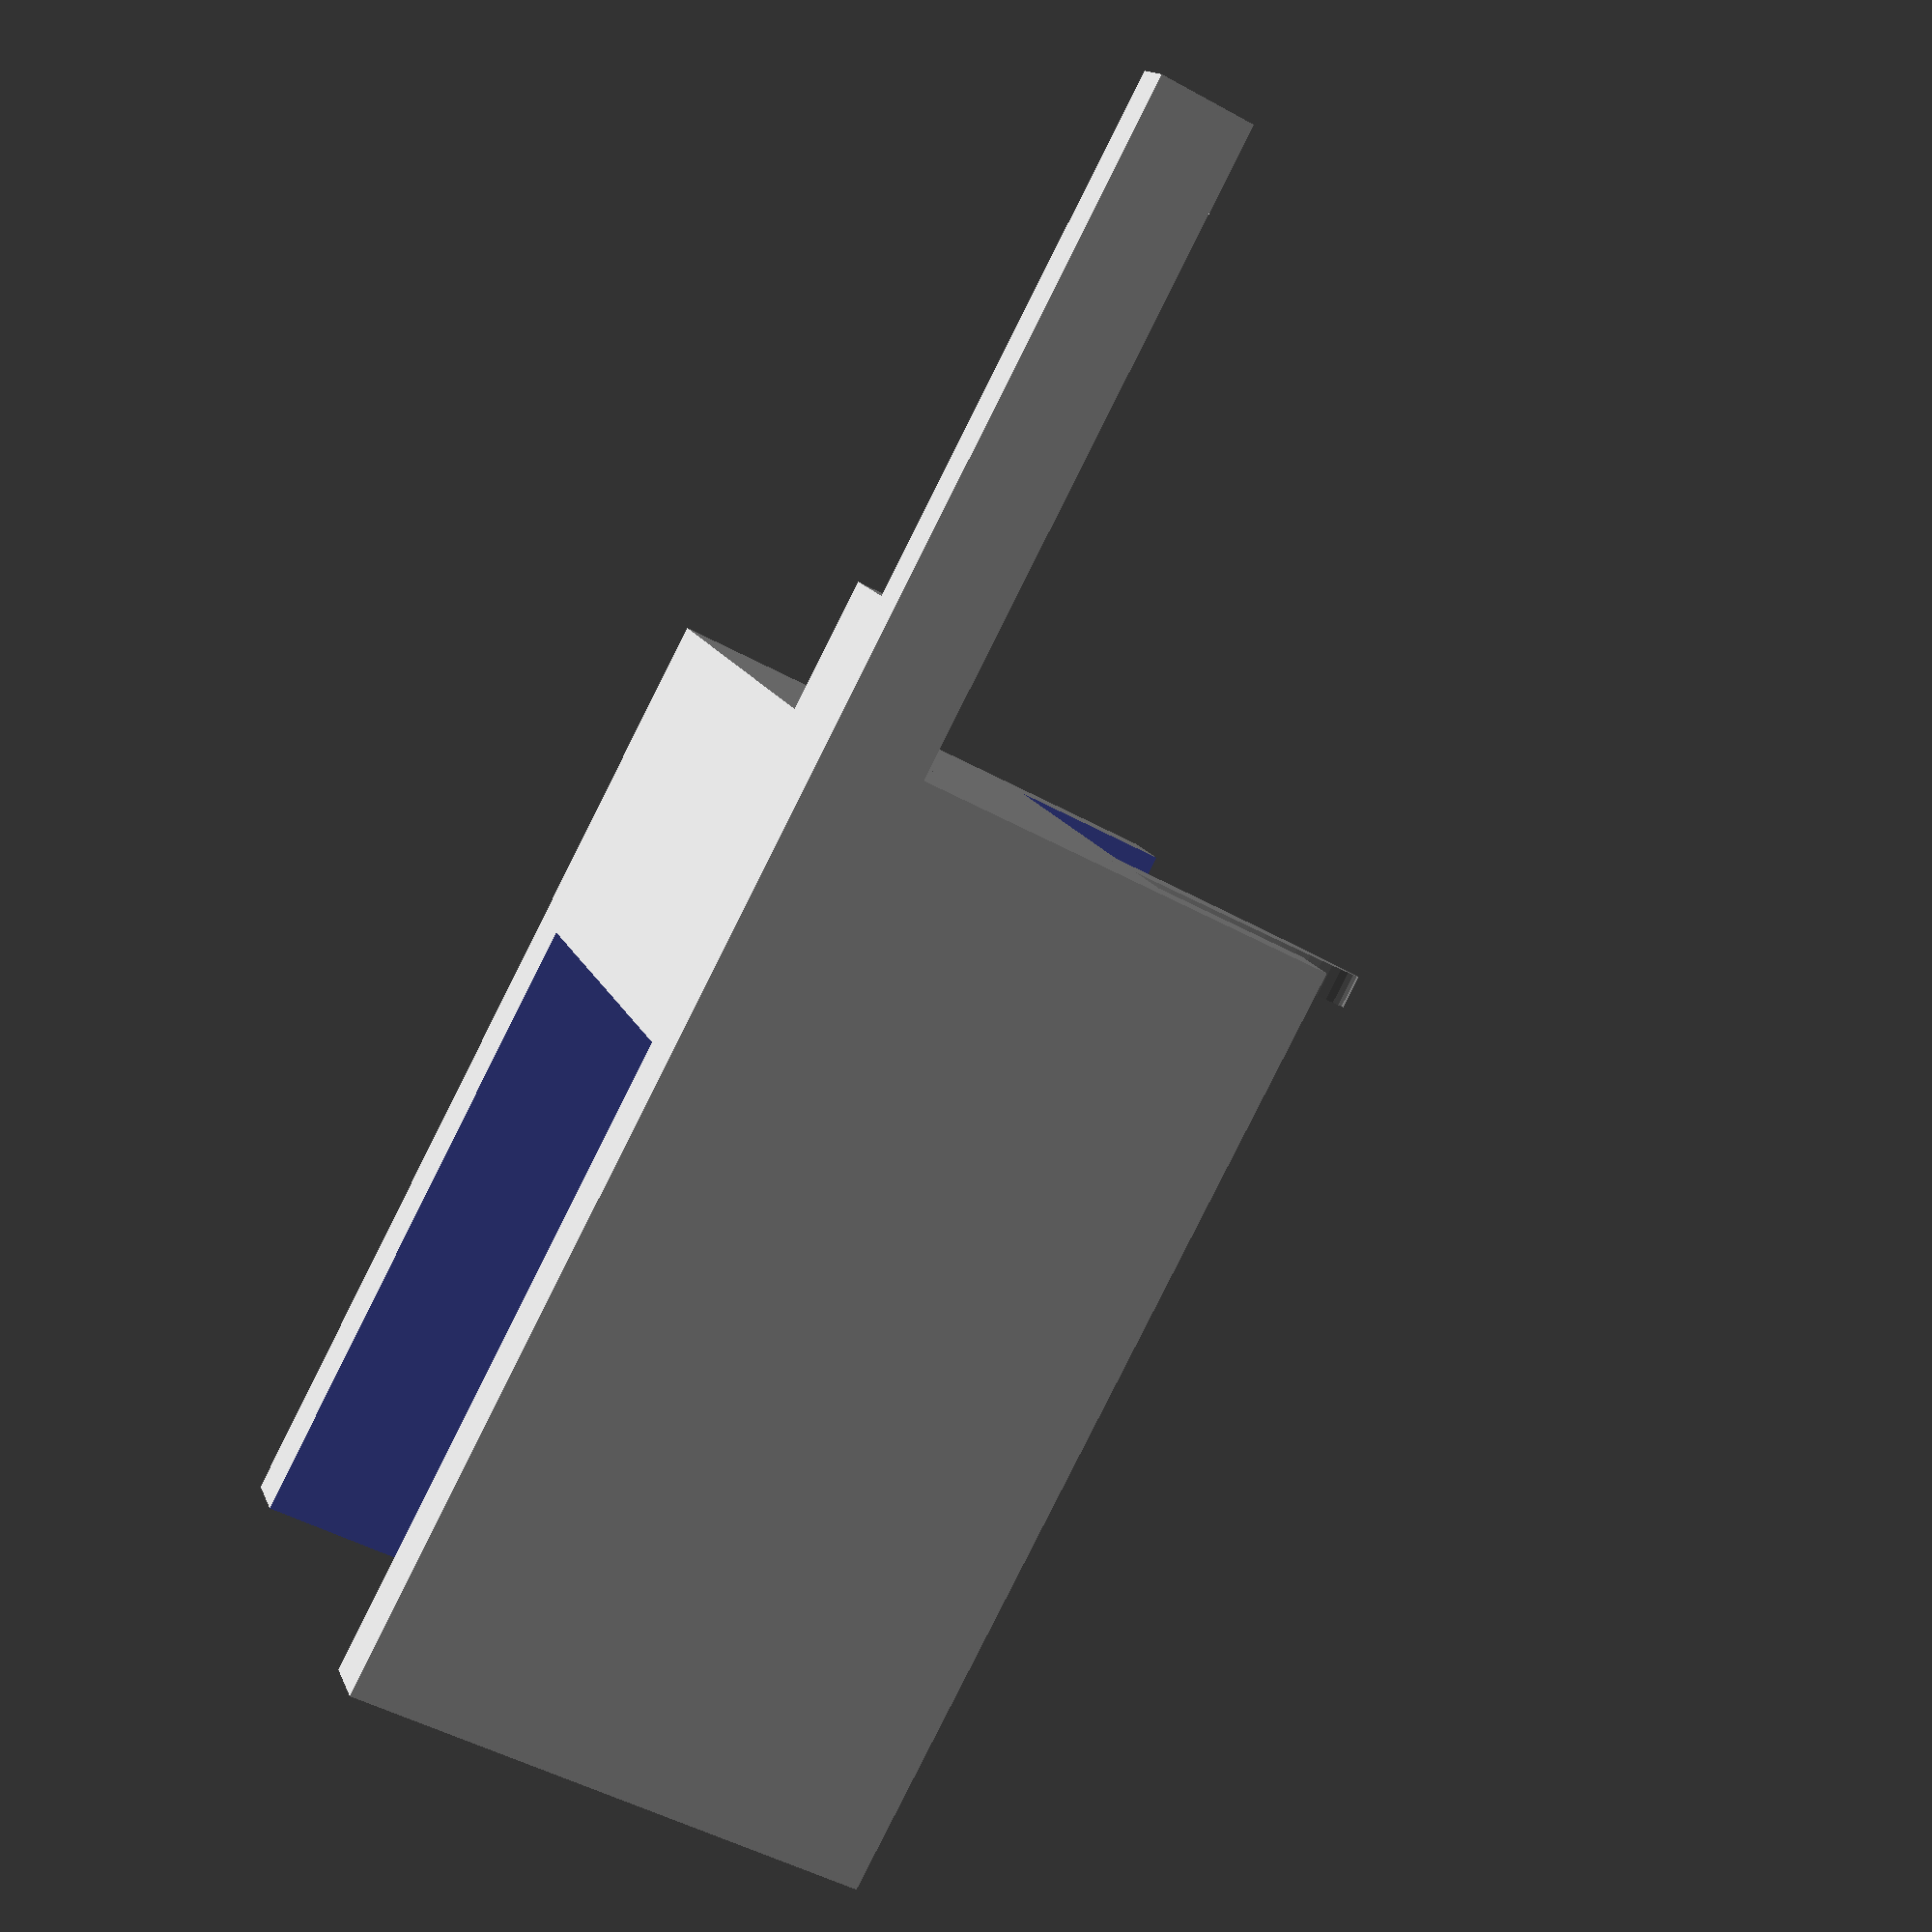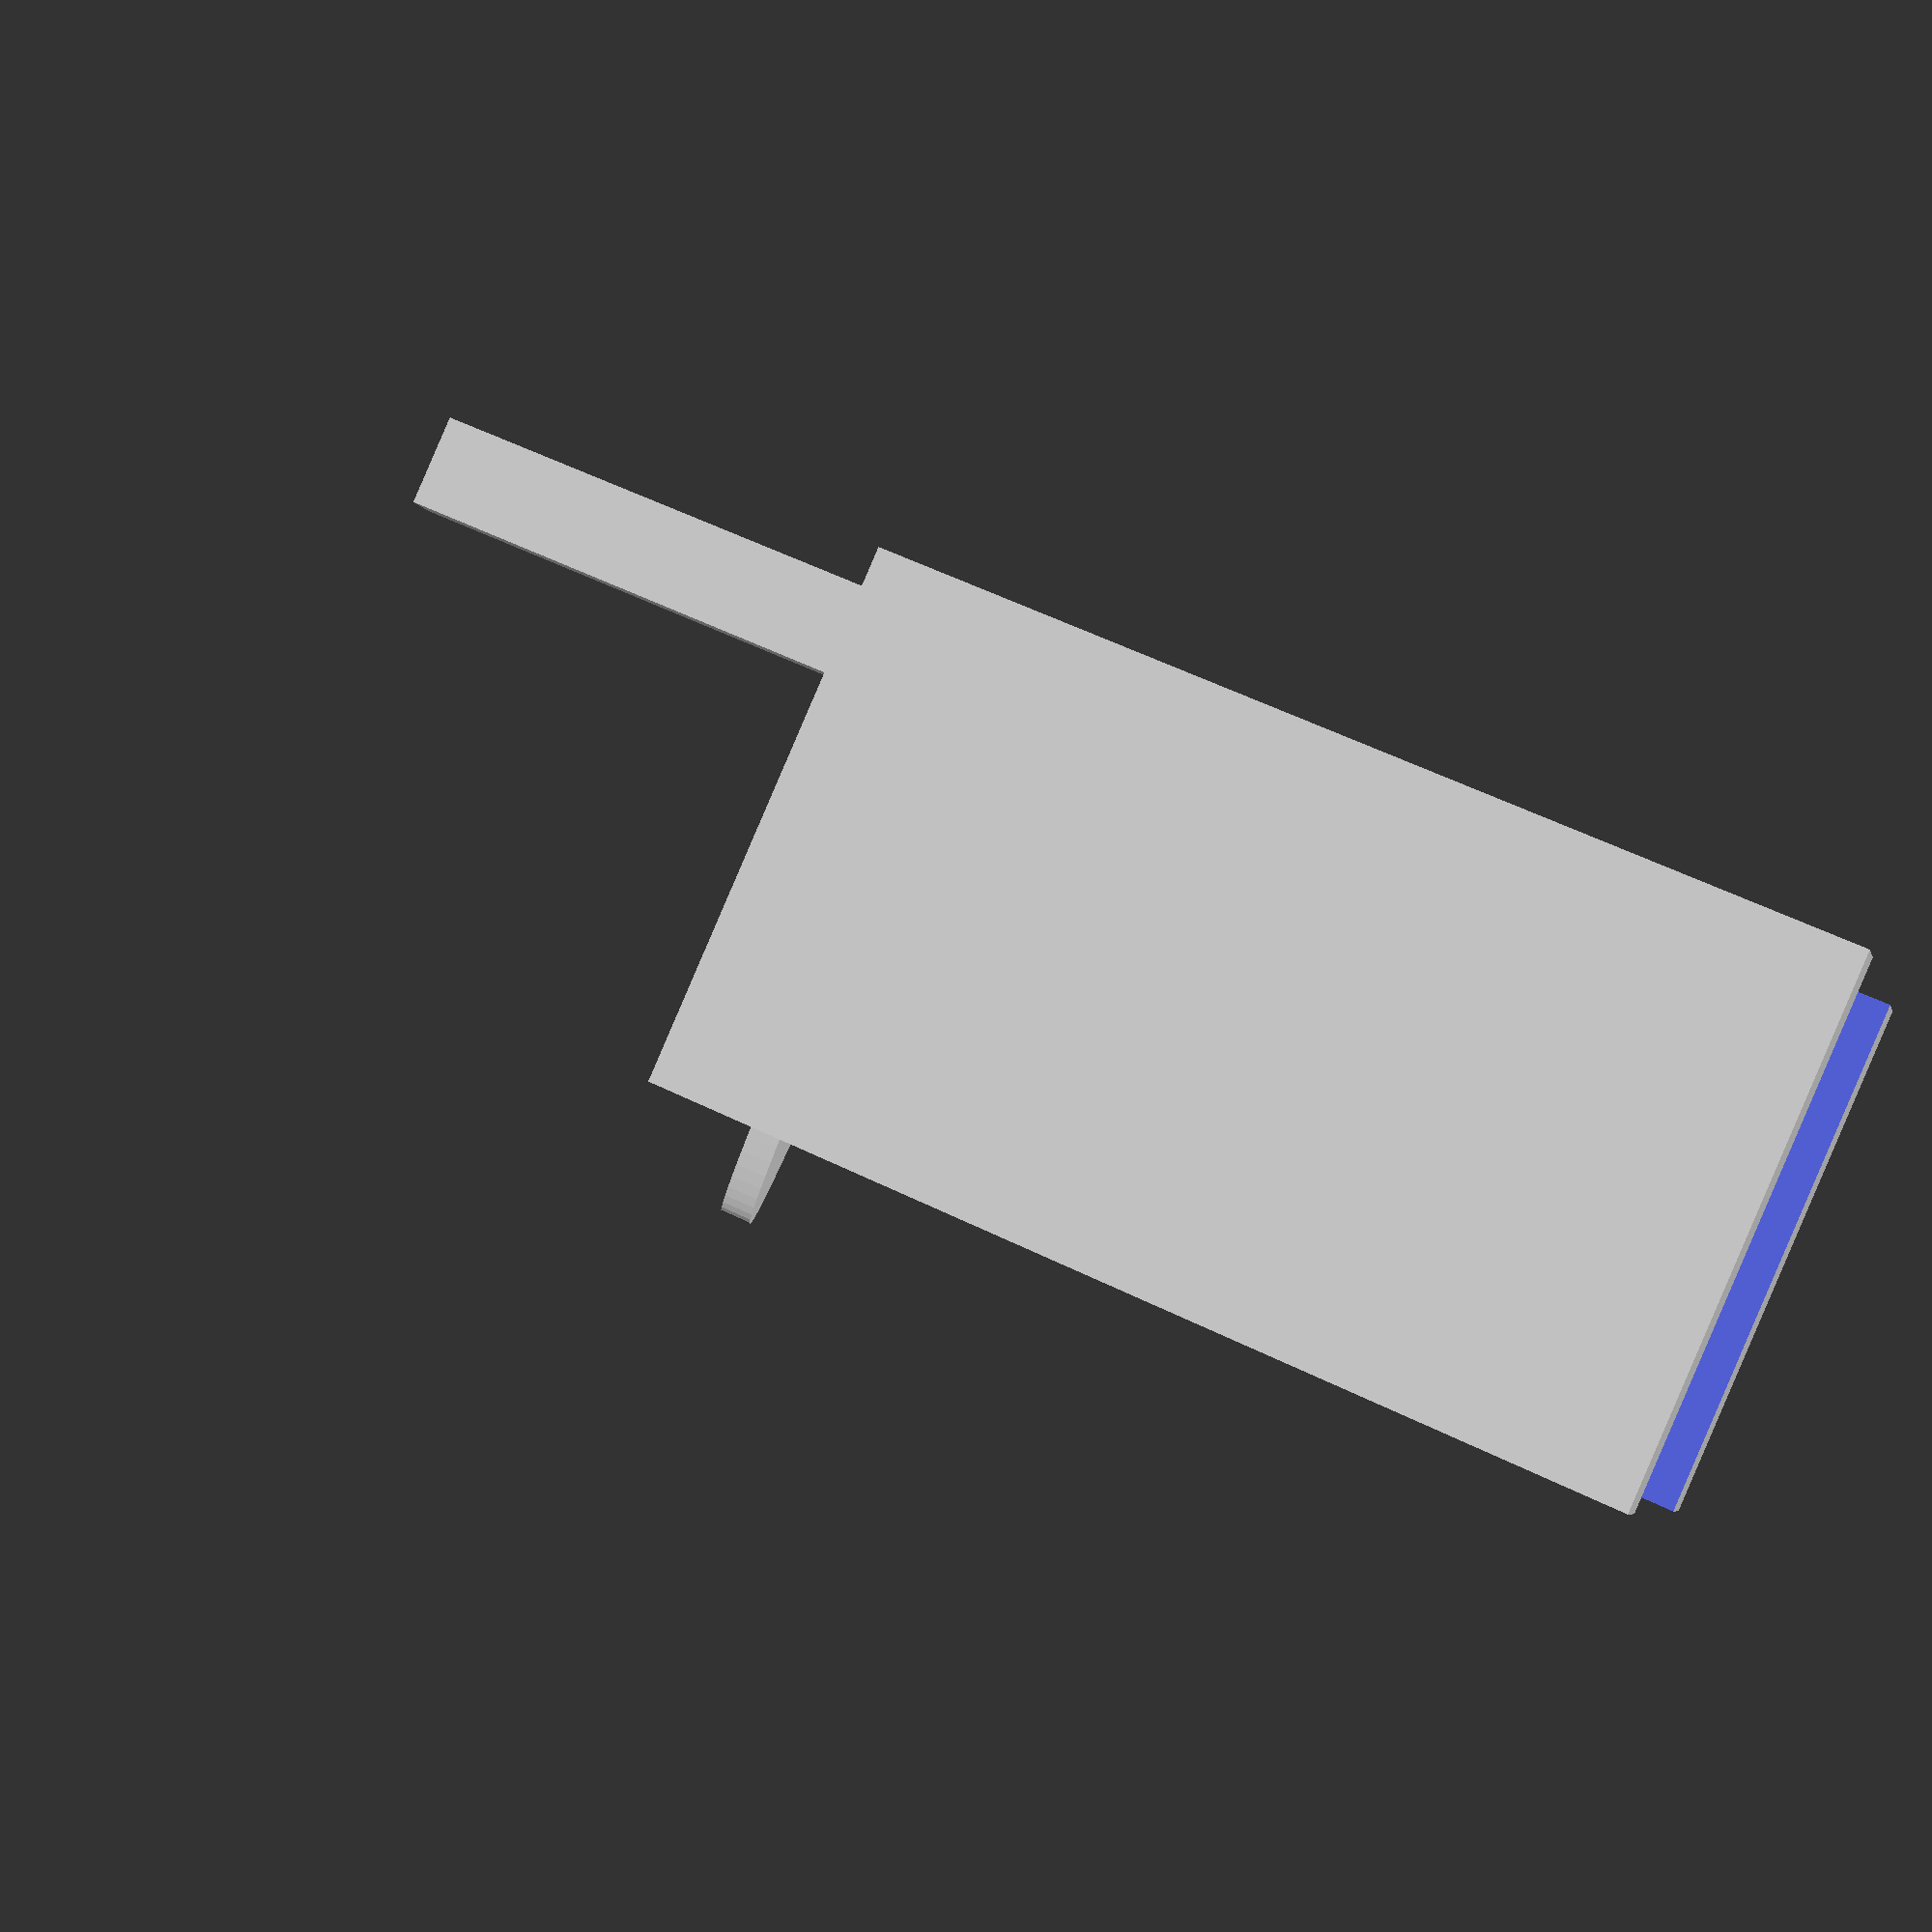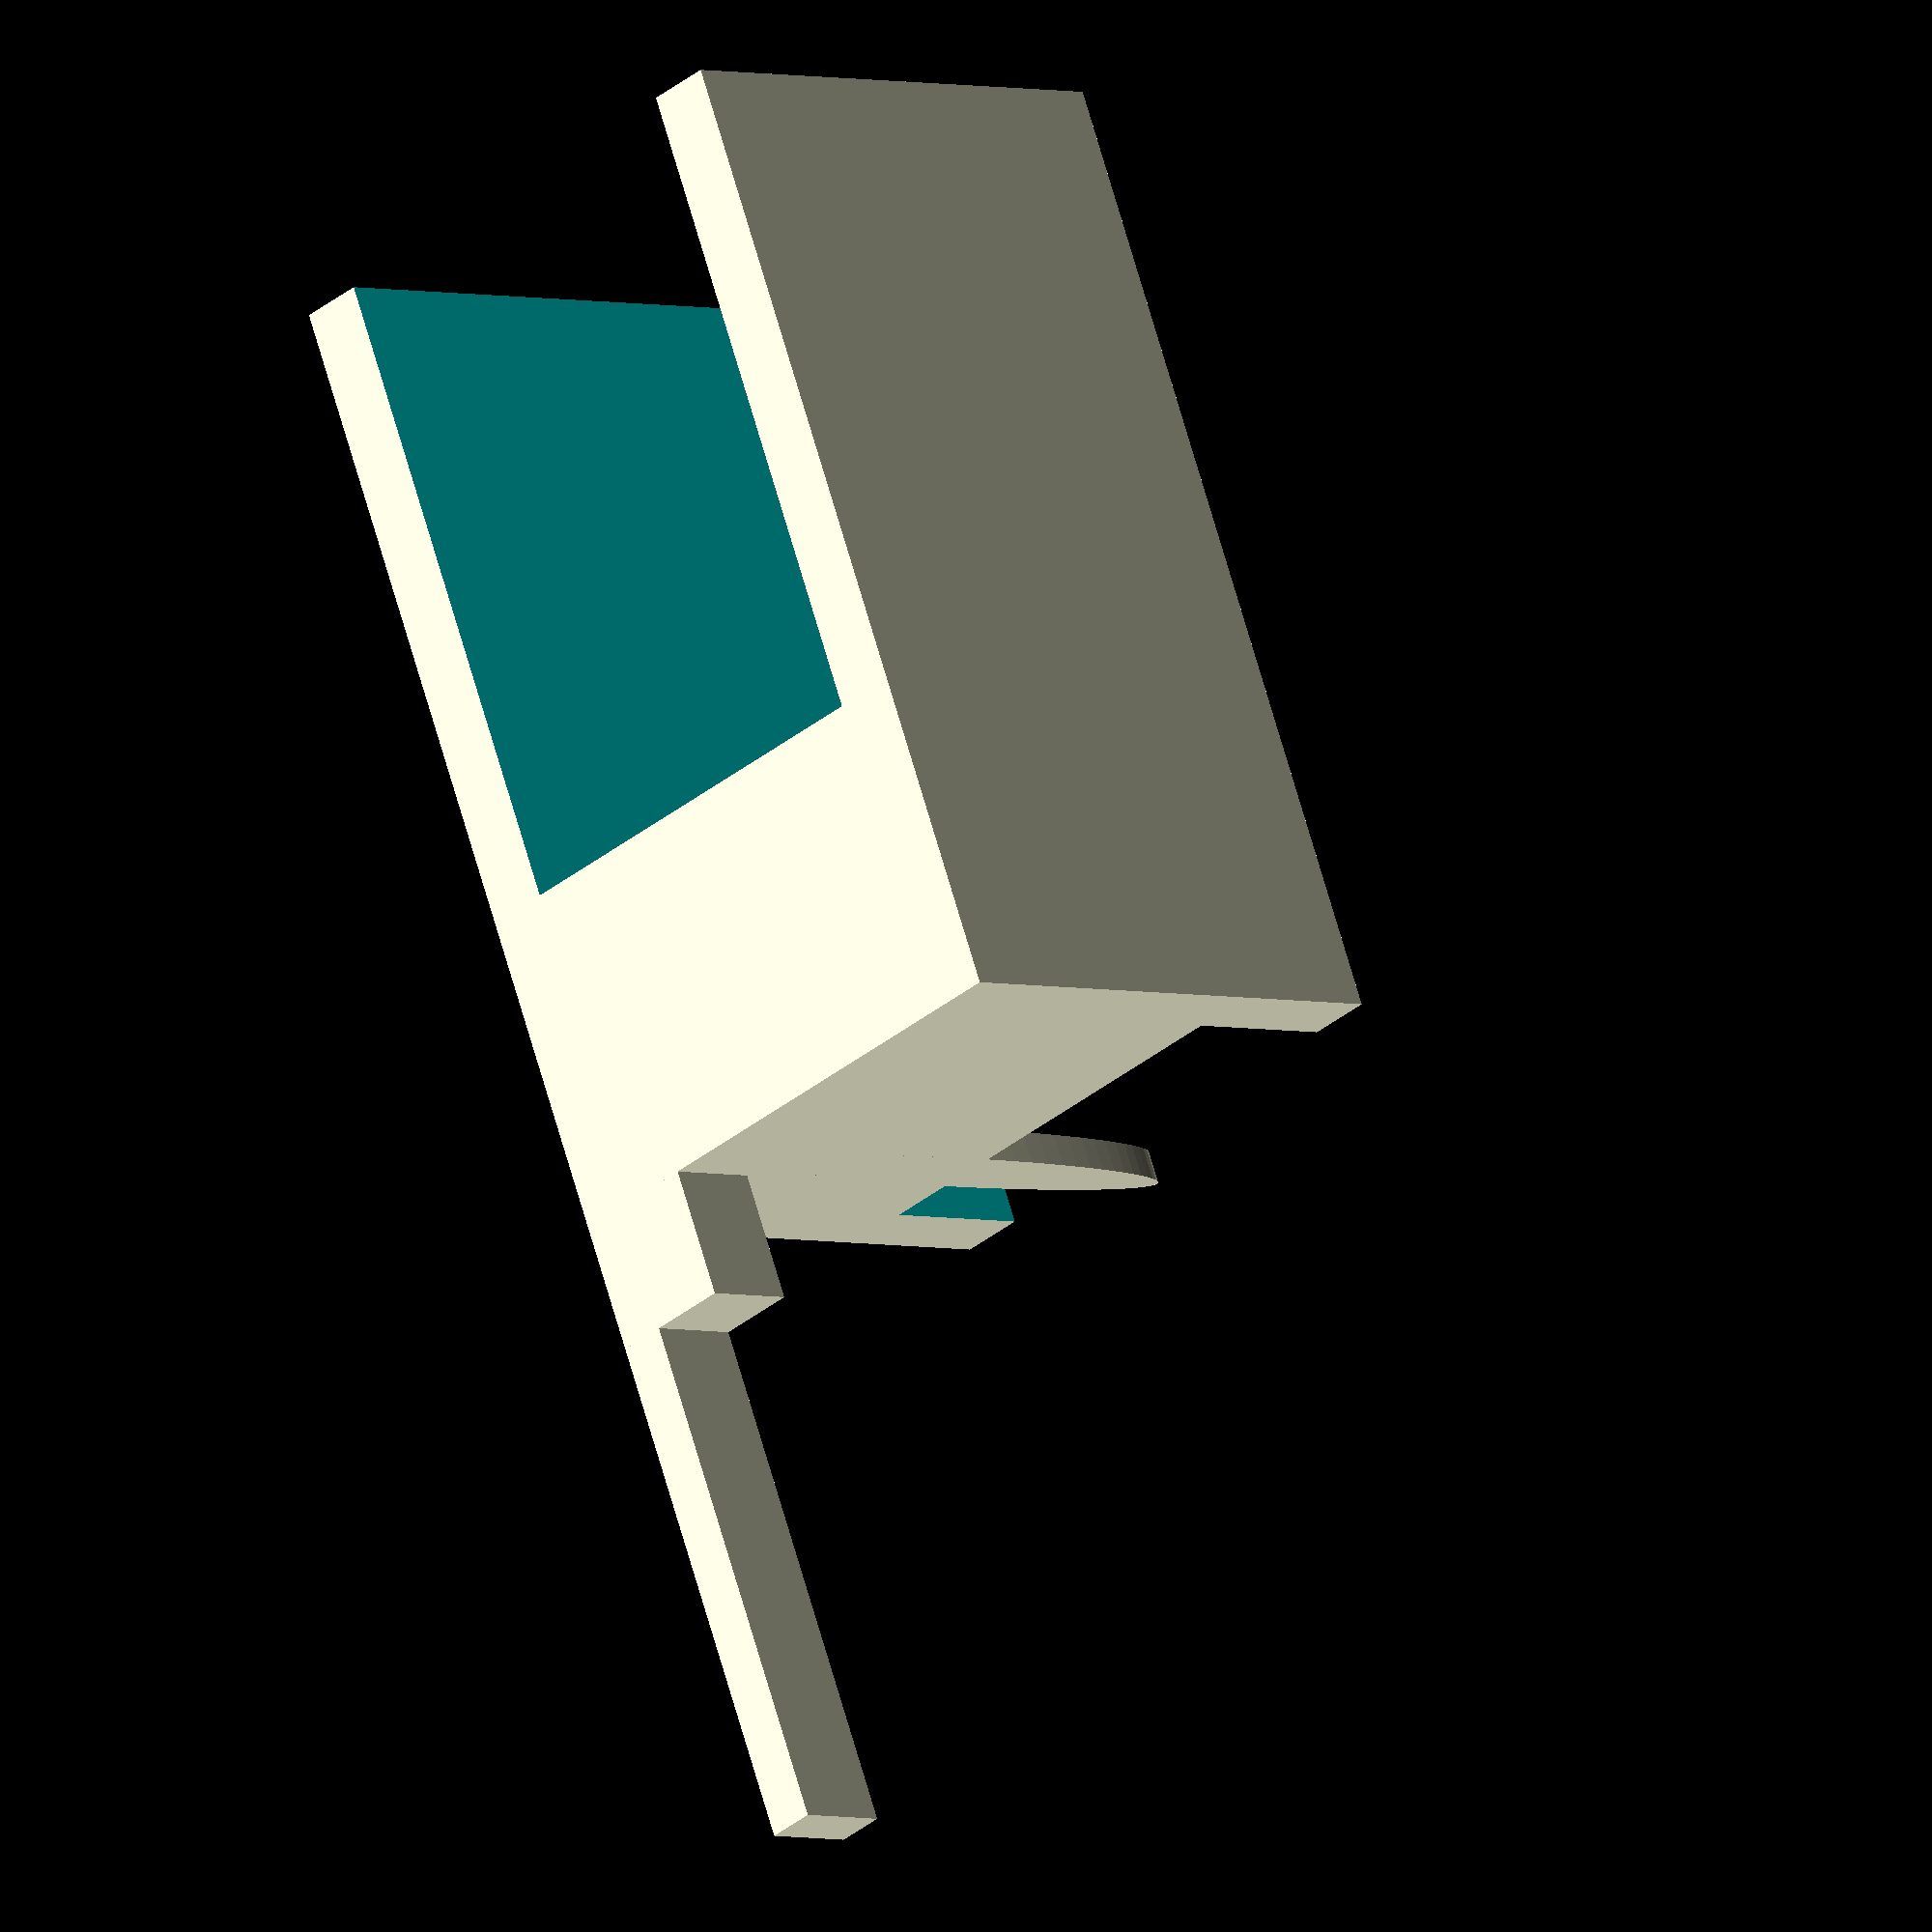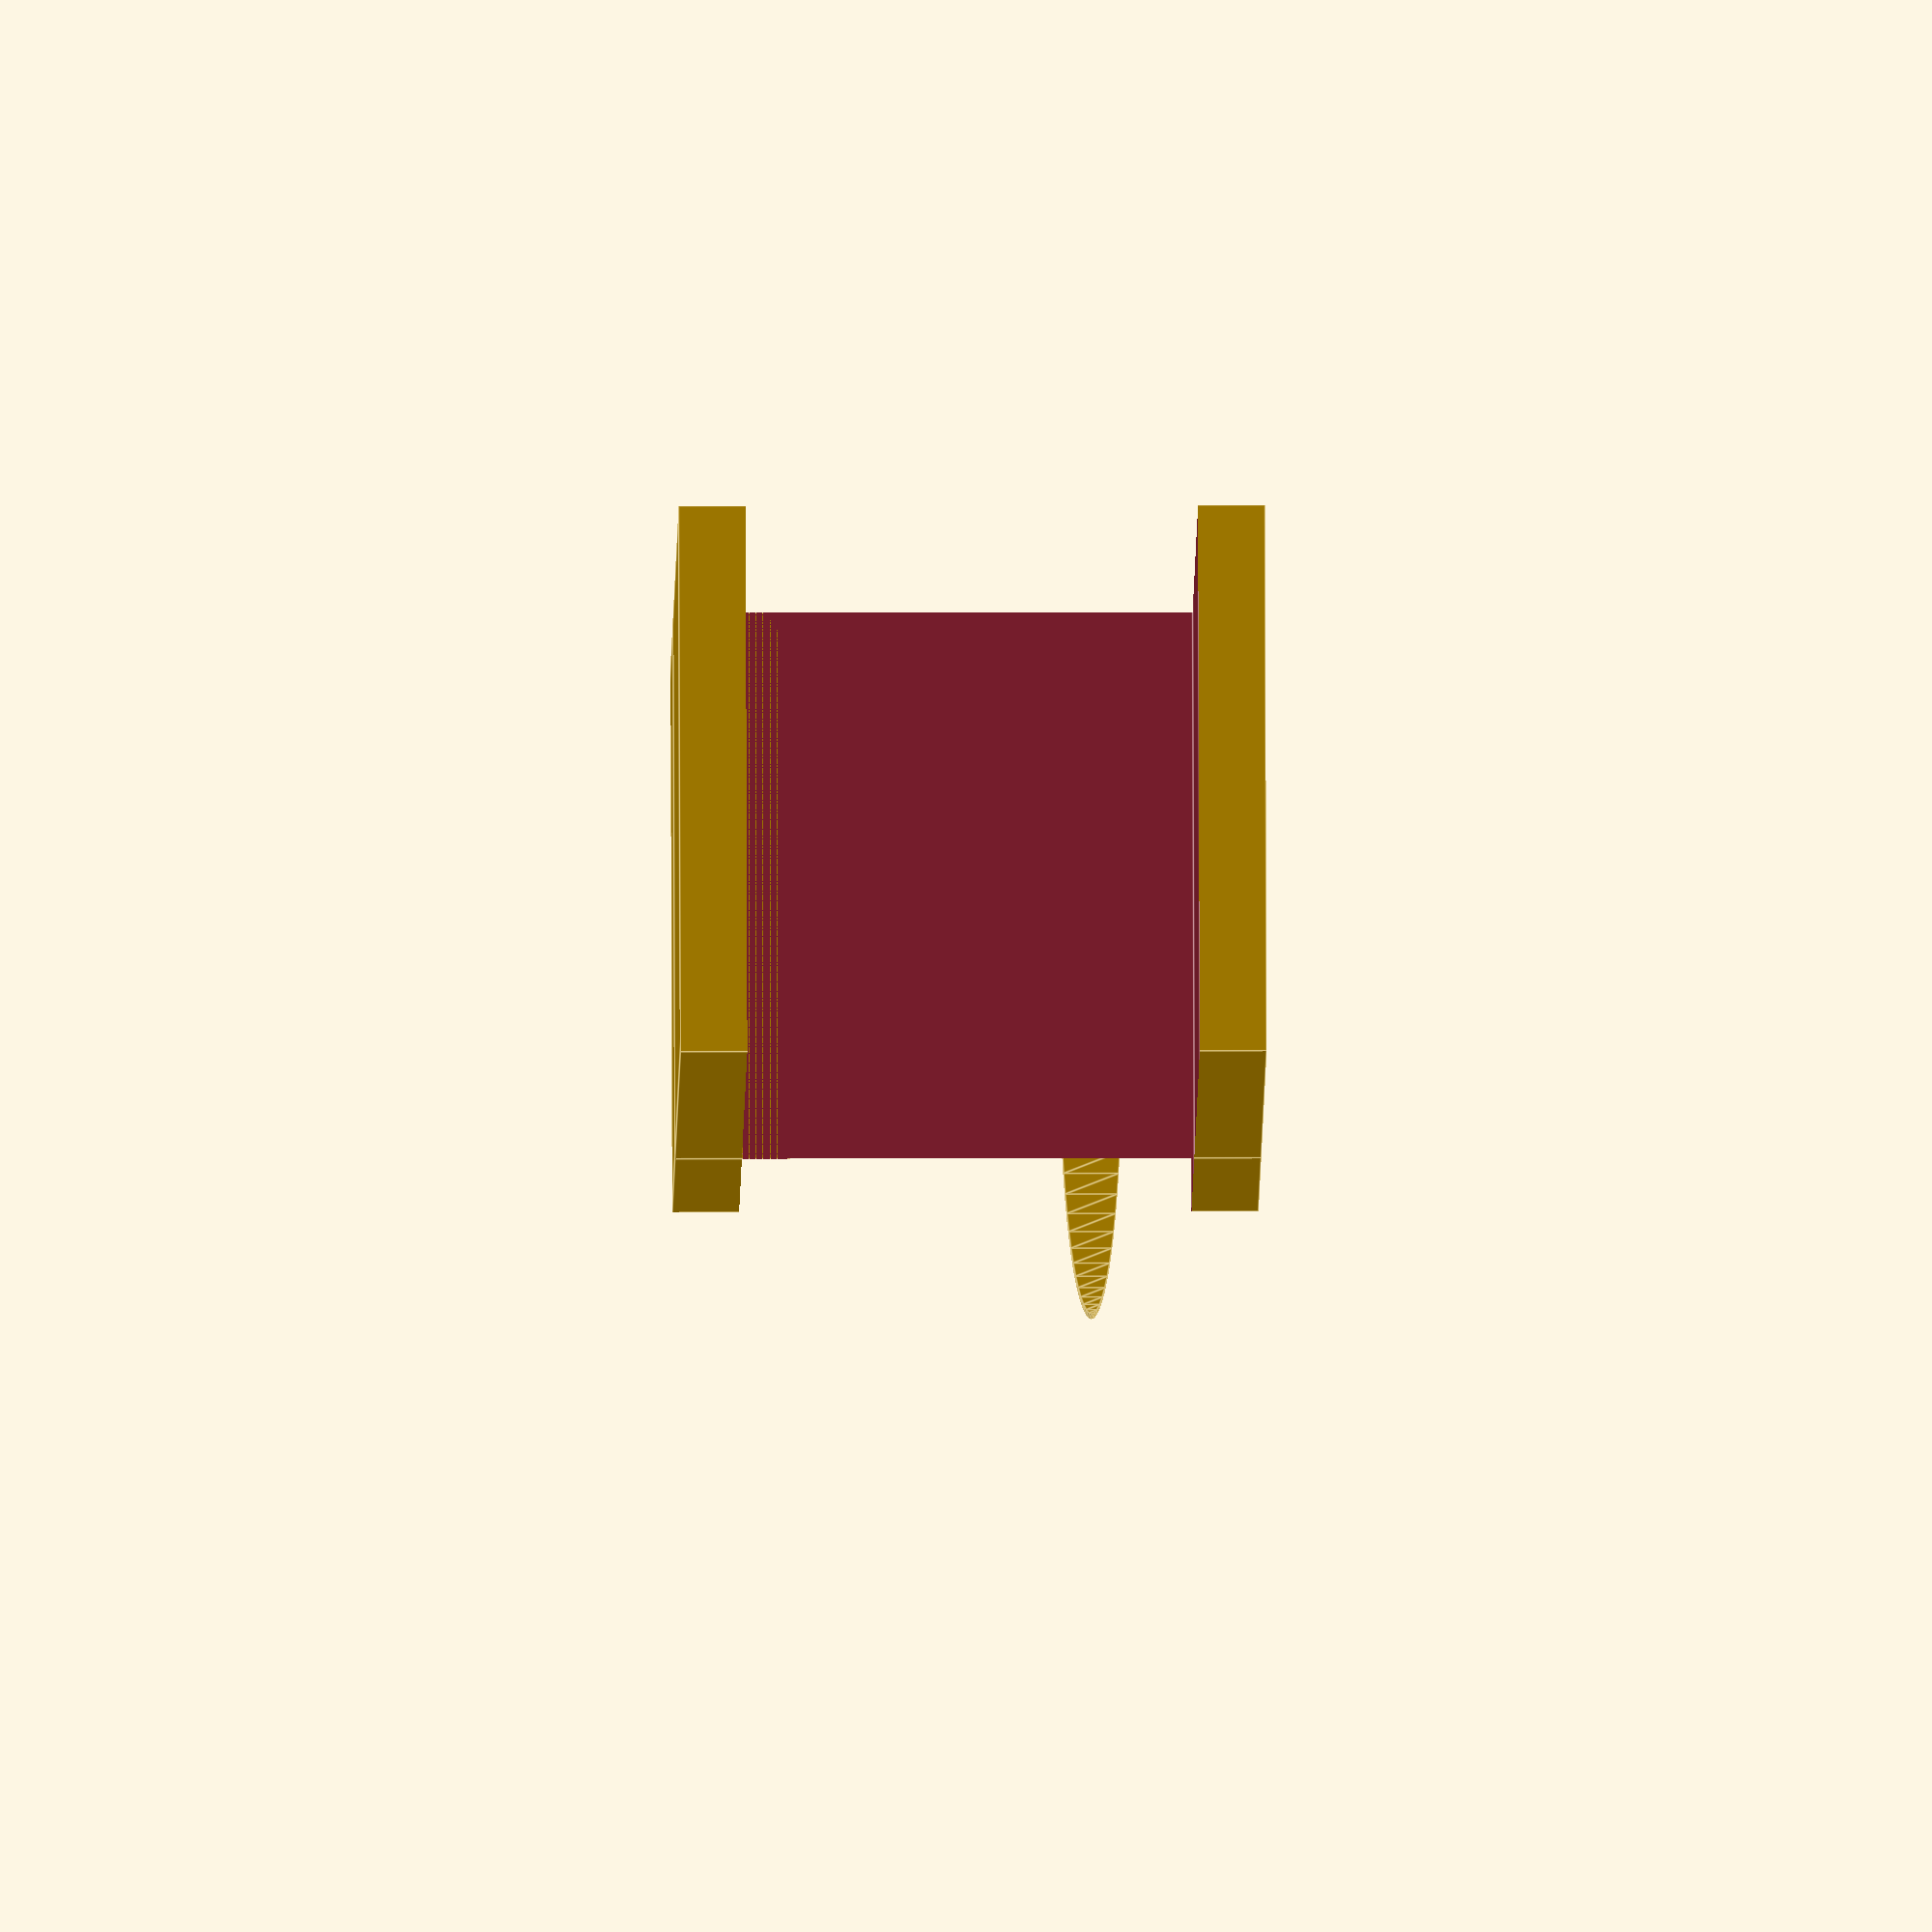
<openscad>
carriage_length = 10;
carriage_depth = 5;
carriage_height = 13.5;

pin_length = 8.5;
pin_width = 1.9;
pin_height = 1;

endstop_length = 21;
endstop_width = 3;
endstop_height = 1.5;

endstop_offset = 9.5;

wall_thickness = 2;

difference(){
    union() {
        // the part that fits the extruder carriage
        cube([carriage_length, carriage_depth+wall_thickness+endstop_offset, carriage_height+wall_thickness*2]);
        
        // the part that will hit the endstop
        translate([carriage_length-1, carriage_depth-2+wall_thickness/2+endstop_offset, carriage_height+wall_thickness+.5]) {
            cube([endstop_length, endstop_width, endstop_height]);
        }
        
        translate([carriage_length, carriage_depth-2+wall_thickness/2+endstop_offset, carriage_height+wall_thickness-2]) {
            cube([4, 3, 4]);
        }
    }
    // make the hole in the carriage fit 
    translate([0, -1, wall_thickness])
        cube([carriage_length+2.1, carriage_depth+wall_thickness/2, carriage_height]);
}

difference() {
    translate([-20, 0, 0]) {
        cube([20, carriage_depth+wall_thickness+endstop_offset, carriage_height+wall_thickness*2]);
    }
    
    translate([-21, -1, wall_thickness]) {
        cube([21, carriage_depth+endstop_offset+wall_thickness+2, carriage_height]);
    }
}
// the pin that holds everything in place
translate([carriage_length - pin_height, pin_length/2+wall_thickness/2, carriage_height-1]) {
    rotate([0, 90, 0]) {
        difference () {
            linear_extrude(pin_height) {
                sma = pin_width/2;  // semi-minor axis
                smb = pin_length;  // semi-major axis
                polygon(
                    [ for (a = [0 : 5 : 359]) [ sma * sin(a), smb * cos(a) ] ]
                );
            }
        }
        
    }
}
</openscad>
<views>
elev=165.9 azim=117.9 roll=196.1 proj=p view=wireframe
elev=186.1 azim=156.1 roll=347.3 proj=p view=wireframe
elev=34.2 azim=111.9 roll=138.1 proj=o view=wireframe
elev=348.6 azim=20.6 roll=269.5 proj=o view=edges
</views>
